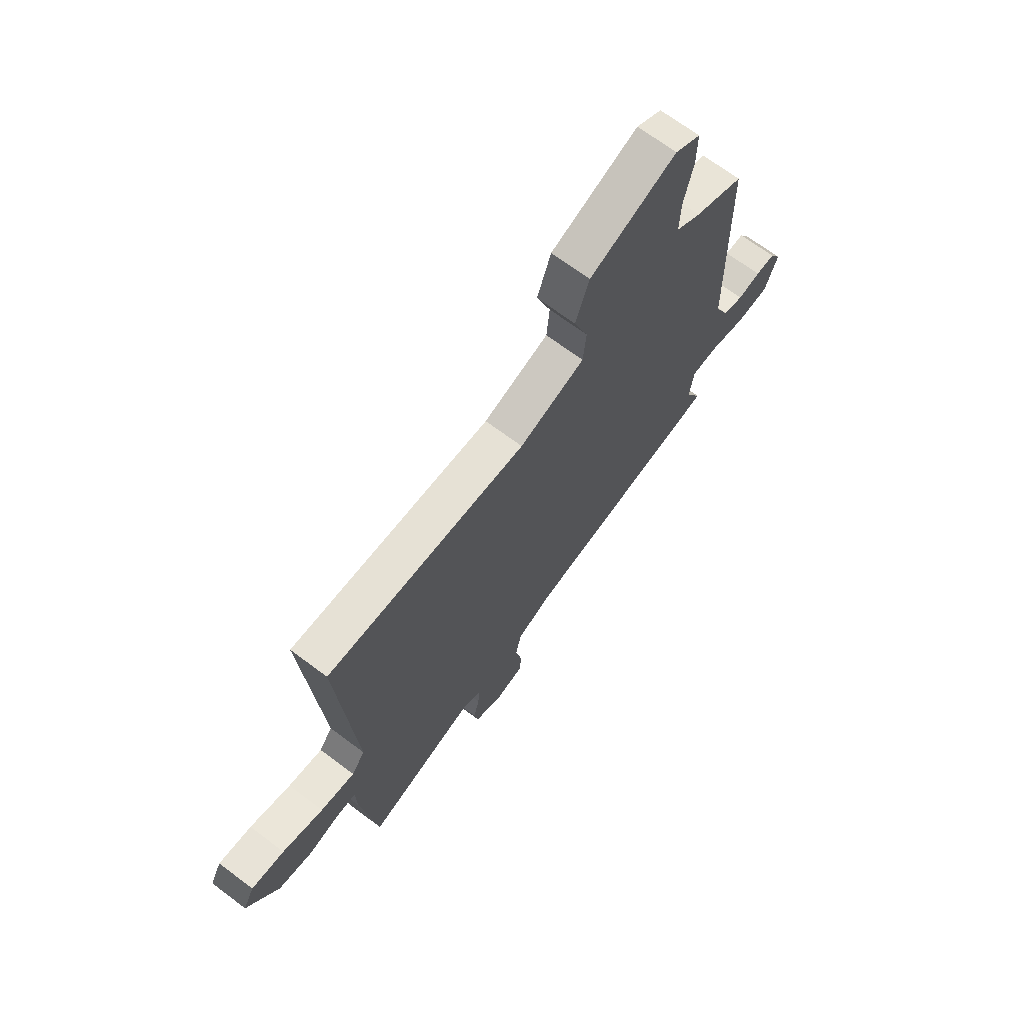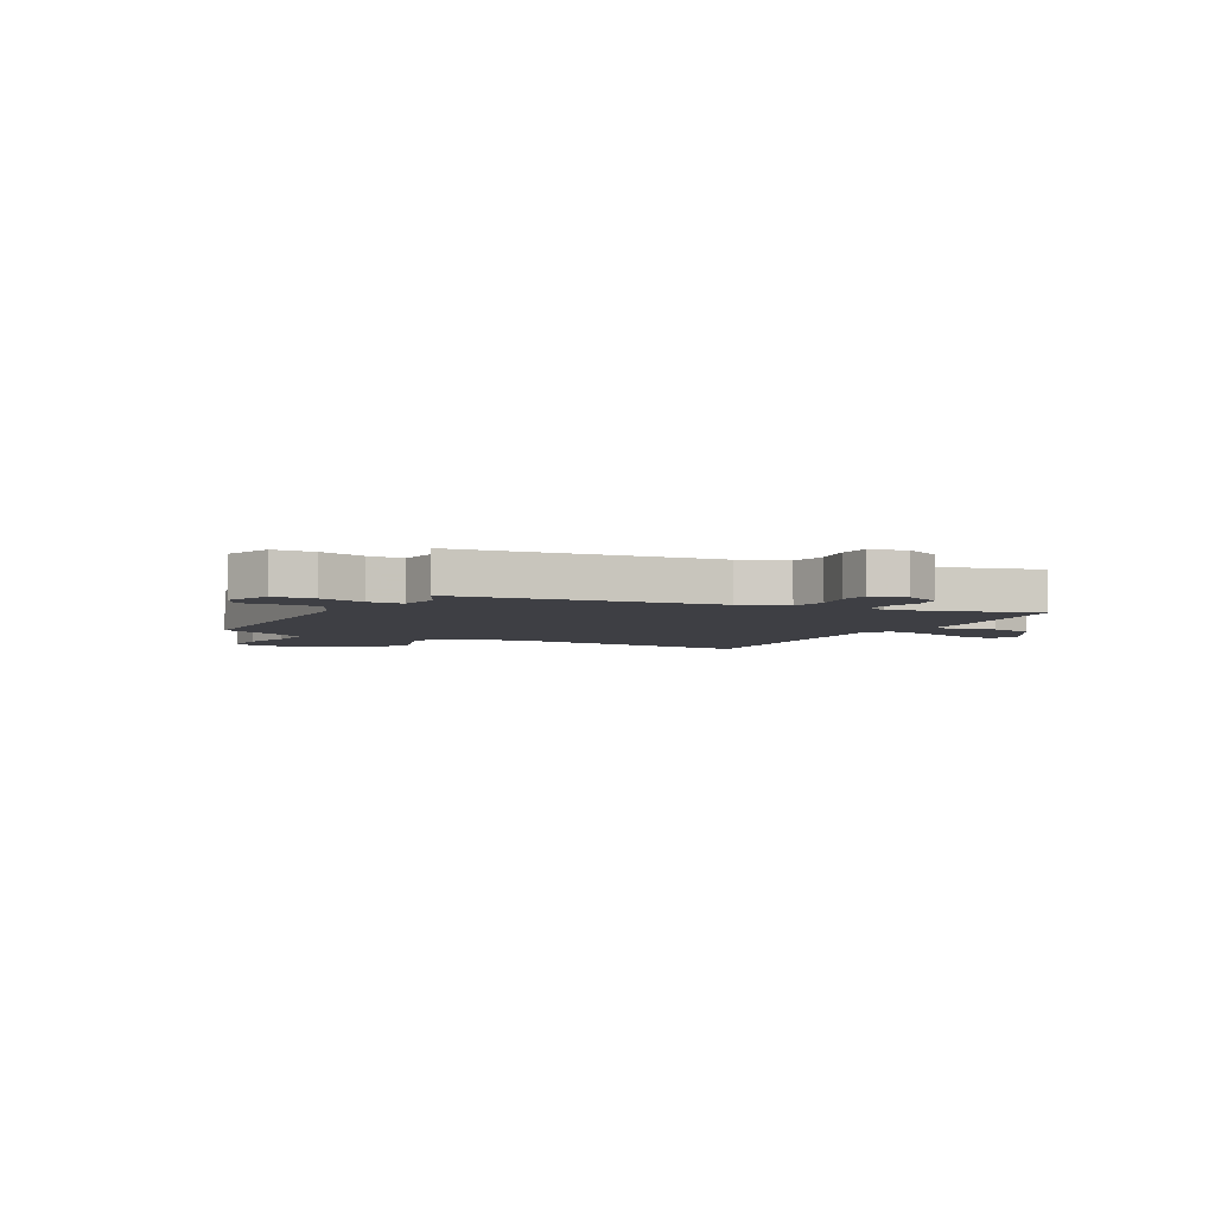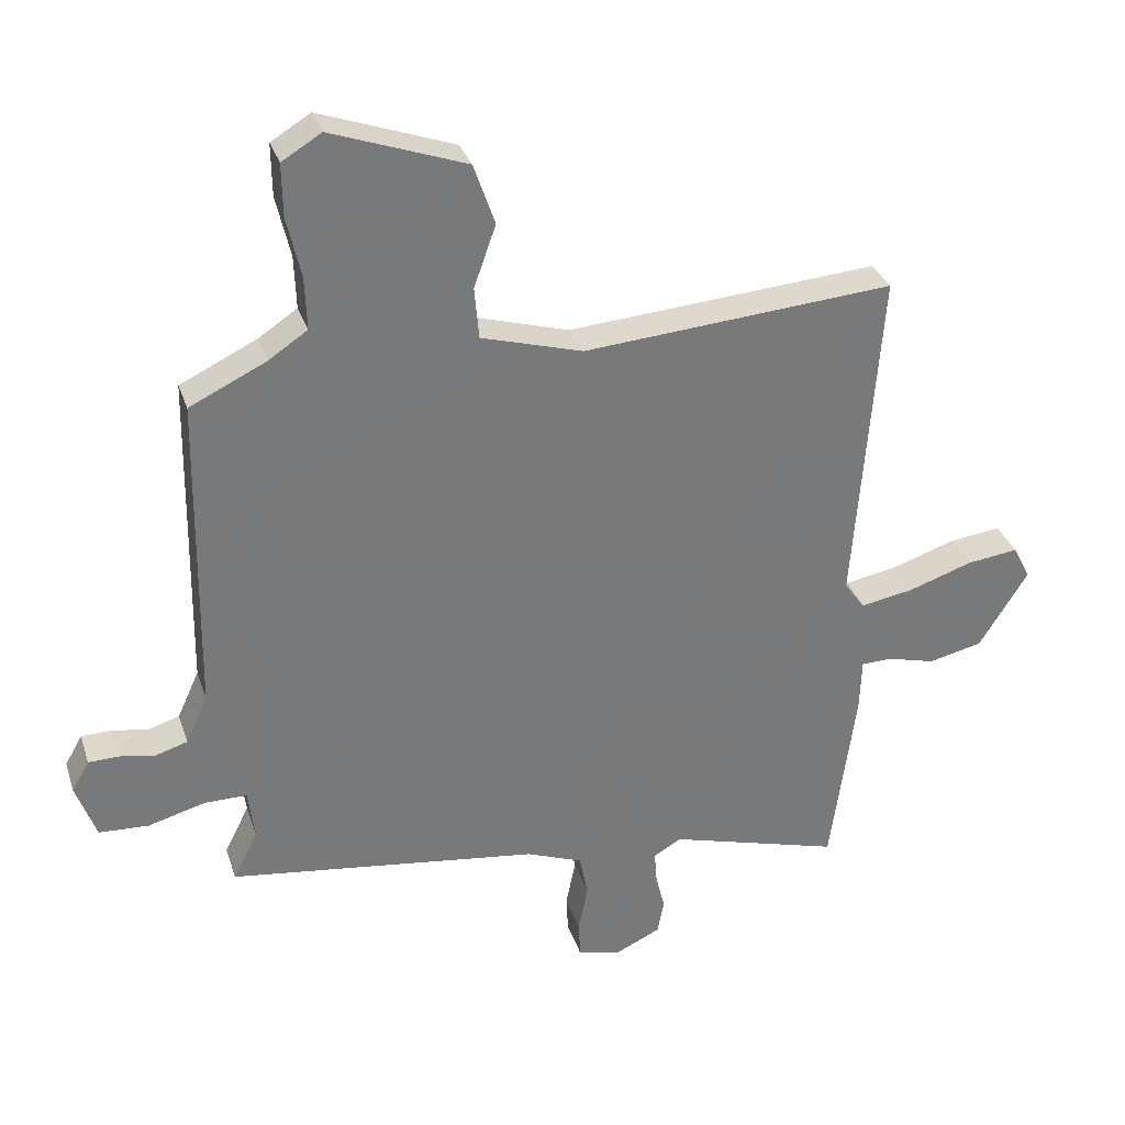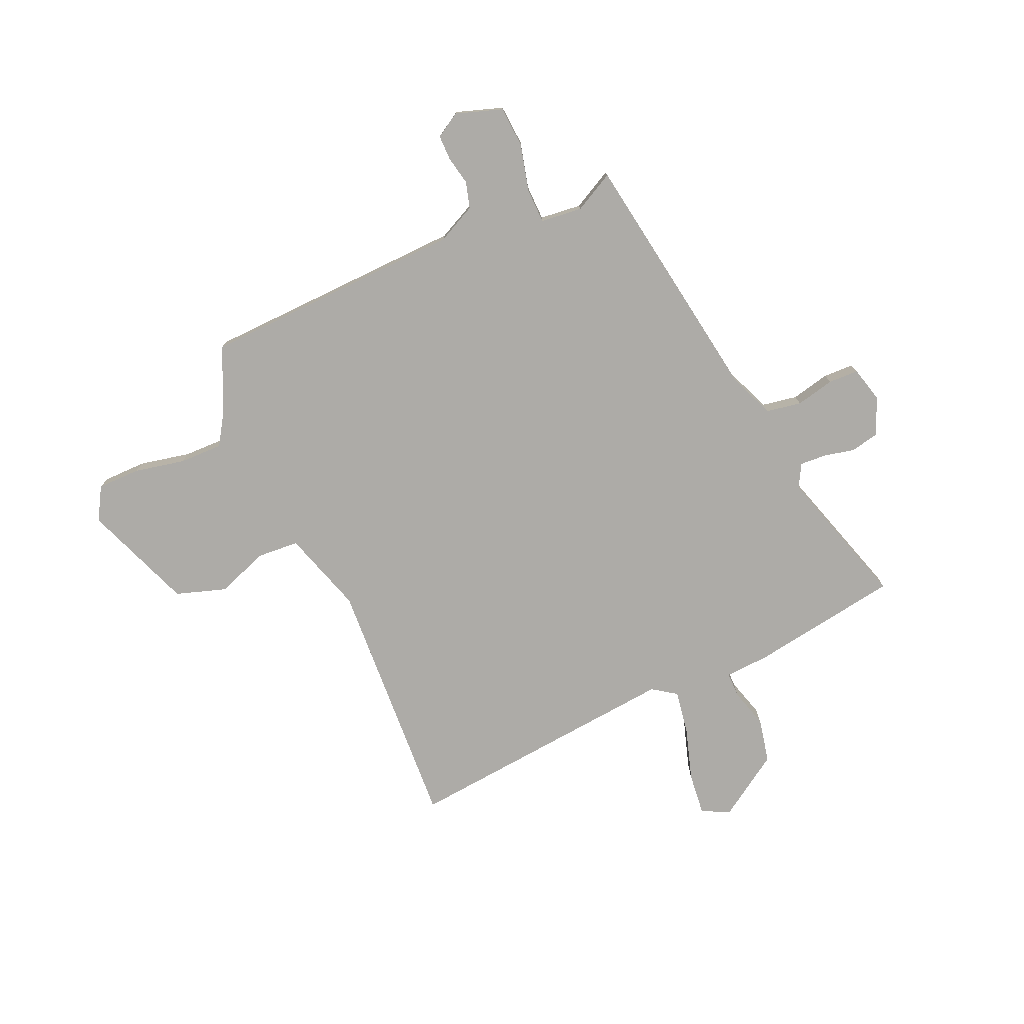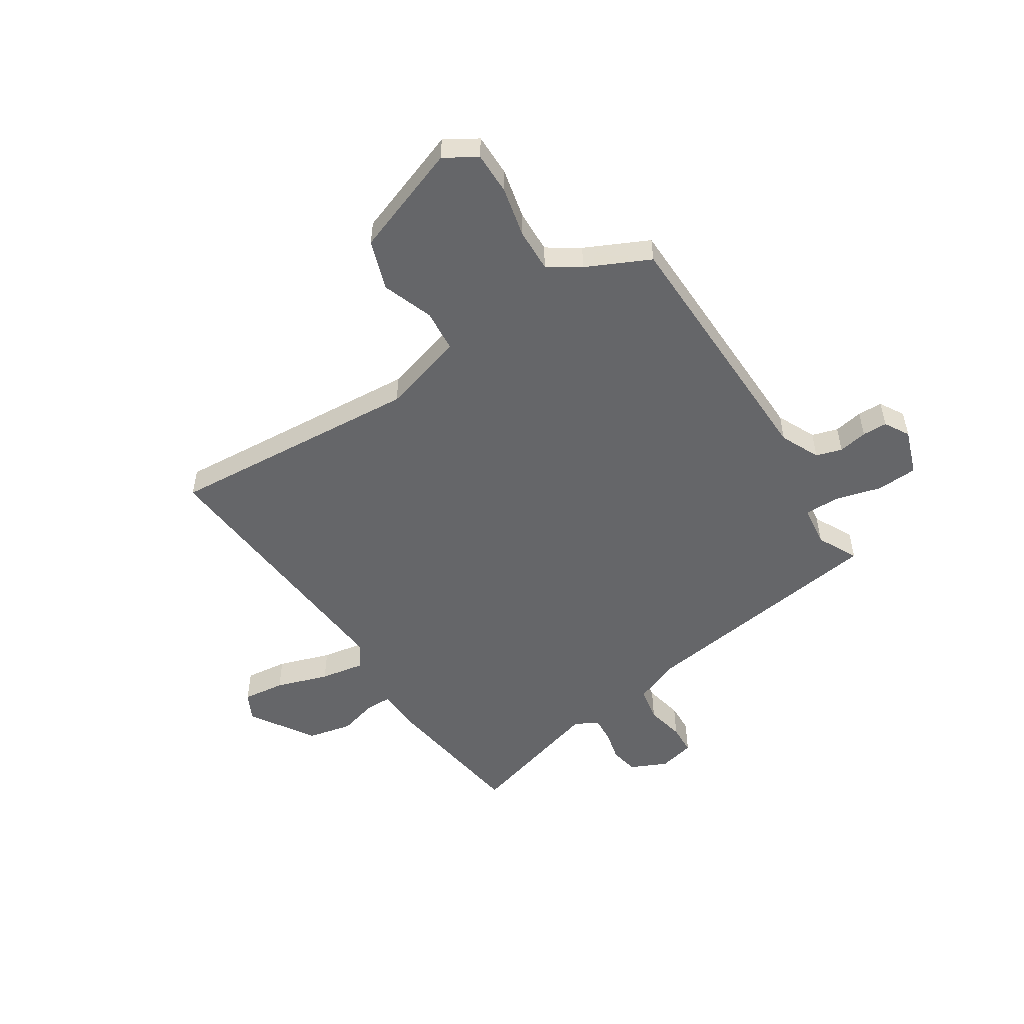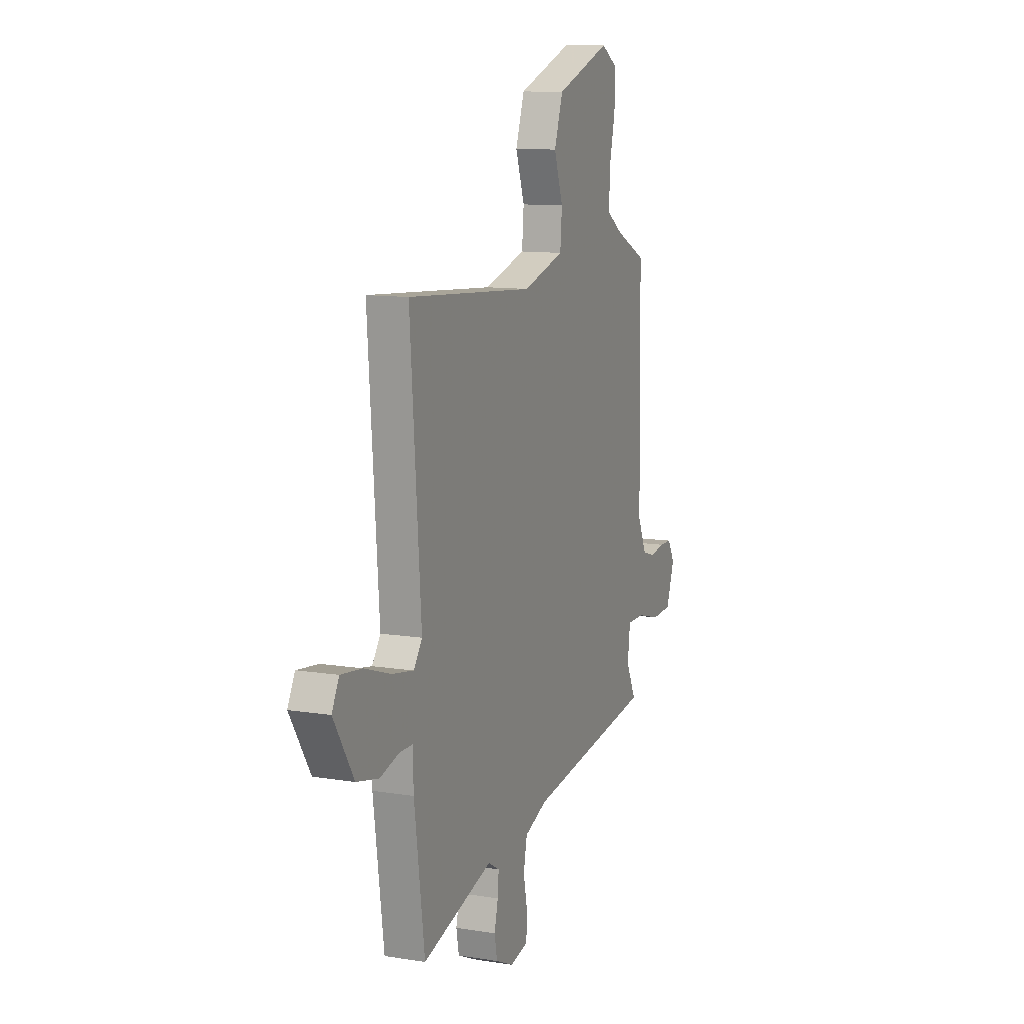
<metadata>
{"format":"obj","ext":"obj","renderer":"f3d","projection":"perspective","resolution":1024,"background":"white","views":[{"elev":68.9,"azim":-53.1,"up":"+Z"},{"elev":-4.5,"azim":151.3,"up":"+Y"},{"elev":32.3,"azim":163.0,"up":"+Z"},{"elev":-76.4,"azim":114.9,"up":"+Y"},{"elev":-51.9,"azim":33.0,"up":"+Y"},{"elev":11.2,"azim":-68.4,"up":"+Z"}]}
</metadata>
<code>
v 0.498 0.07 -0.39
v 0.016 0.07 -0.456
v -0.071 0.07 -0.49
v -0.084 0.07 -0.556
v -0.069 0.07 -0.629
v -0.072 0.07 -0.686
v -0.14 0.07 -0.702
v -0.209 0.07 -0.67
v -0.219 0.07 -0.617
v -0.205 0.07 -0.56
v -0.201 0.07 -0.51
v -0.244 0.07 -0.485
v -0.511 0.07 -0.562
v -0.55 0.07 -0.278
v -0.553 0.07 -0.195
v -0.601 0.07 -0.194
v -0.675 0.07 -0.214
v -0.759 0.07 -0.195
v -0.835 0.07 -0.074
v -0.808 0.07 -0.022
v -0.728 0.07 -0.032
v -0.629 0.07 -0.065
v -0.546 0.07 -0.08
v -0.514 0.07 -0.036
v -0.554 0.07 0.491
v -0.073 0.07 0.455
v 0.084 0.07 0.501
v 0.091 0.07 0.581
v 0.057 0.07 0.677
v 0.09 0.07 0.772
v 0.298 0.07 0.847
v 0.359 0.07 0.81
v 0.358 0.07 0.729
v 0.336 0.07 0.634
v 0.333 0.07 0.552
v 0.393 0.07 0.512
v 0.512 0.07 0.455
v 0.52 0.07 -0.042
v 0.554 0.07 -0.116
v 0.603 0.07 -0.131
v 0.658 0.07 -0.121
v 0.705 0.07 -0.122
v 0.732 0.07 -0.169
v 0.701 0.07 -0.256
v 0.624 0.07 -0.26
v 0.536 0.07 -0.236
v 0.47 0.07 -0.236
v 0.46 0.07 -0.314
v 0.498 0 -0.39
v 0.016 0 -0.456
v -0.071 0 -0.49
v -0.084 0 -0.556
v -0.069 0 -0.629
v -0.072 0 -0.686
v -0.14 0 -0.702
v -0.209 0 -0.67
v -0.219 0 -0.617
v -0.205 0 -0.56
v -0.201 0 -0.51
v -0.244 0 -0.485
v -0.511 0 -0.562
v -0.55 0 -0.278
v -0.553 0 -0.195
v -0.601 0 -0.194
v -0.675 0 -0.214
v -0.759 0 -0.195
v -0.835 0 -0.074
v -0.808 0 -0.022
v -0.728 0 -0.032
v -0.629 0 -0.065
v -0.546 0 -0.08
v -0.514 0 -0.036
v -0.554 0 0.491
v -0.073 0 0.455
v 0.084 0 0.501
v 0.091 0 0.581
v 0.057 0 0.677
v 0.09 0 0.772
v 0.298 0 0.847
v 0.359 0 0.81
v 0.358 0 0.729
v 0.336 0 0.634
v 0.333 0 0.552
v 0.393 0 0.512
v 0.512 0 0.455
v 0.52 0 -0.042
v 0.554 0 -0.116
v 0.603 0 -0.131
v 0.658 0 -0.121
v 0.705 0 -0.122
v 0.732 0 -0.169
v 0.701 0 -0.256
v 0.624 0 -0.26
v 0.536 0 -0.236
v 0.47 0 -0.236
v 0.46 0 -0.314
f 44 45 46
f 43 44 46
f 42 43 46
f 41 42 46
f 40 41 46
f 39 40 46 47
f 38 39 47
f 36 37 38 47
f 35 36 47 48
f 32 33 34
f 31 32 34
f 30 31 34
f 29 30 34
f 28 29 34
f 27 28 34 35
f 26 27 35 48
f 48 1 2
f 26 48 2
f 25 26 2
f 24 25 2
f 20 21 22
f 19 20 22
f 18 19 22
f 17 18 22
f 16 17 22
f 15 16 22 23
f 15 23 24
f 14 15 24
f 13 14 24
f 12 13 24
f 8 9 10
f 7 8 10
f 6 7 10
f 5 6 10
f 4 5 10
f 3 4 10 11
f 11 12 24
f 3 11 24
f 2 3 24
f 94 93 92
f 94 92 91
f 94 91 90
f 94 90 89
f 94 89 88
f 95 94 88 87
f 95 87 86
f 95 86 85 84
f 96 95 84 83
f 82 81 80
f 82 80 79
f 82 79 78
f 82 78 77
f 82 77 76
f 83 82 76 75
f 96 83 75 74
f 50 49 96
f 50 96 74
f 50 74 73
f 50 73 72
f 70 69 68
f 70 68 67
f 70 67 66
f 70 66 65
f 70 65 64
f 71 70 64 63
f 72 71 63
f 72 63 62
f 72 62 61
f 72 61 60
f 58 57 56
f 58 56 55
f 58 55 54
f 58 54 53
f 58 53 52
f 59 58 52 51
f 72 60 59
f 72 59 51
f 72 51 50
f 1 49 50 2
f 2 50 51 3
f 3 51 52 4
f 4 52 53 5
f 5 53 54 6
f 6 54 55 7
f 7 55 56 8
f 8 56 57 9
f 9 57 58 10
f 10 58 59 11
f 11 59 60 12
f 12 60 61 13
f 13 61 62 14
f 14 62 63 15
f 15 63 64 16
f 16 64 65 17
f 17 65 66 18
f 18 66 67 19
f 19 67 68 20
f 20 68 69 21
f 21 69 70 22
f 22 70 71 23
f 23 71 72 24
f 24 72 73 25
f 25 73 74 26
f 26 74 75 27
f 27 75 76 28
f 28 76 77 29
f 29 77 78 30
f 30 78 79 31
f 31 79 80 32
f 32 80 81 33
f 33 81 82 34
f 34 82 83 35
f 35 83 84 36
f 36 84 85 37
f 37 85 86 38
f 38 86 87 39
f 39 87 88 40
f 40 88 89 41
f 41 89 90 42
f 42 90 91 43
f 43 91 92 44
f 44 92 93 45
f 45 93 94 46
f 46 94 95 47
f 47 95 96 48
f 48 96 49 1

</code>
